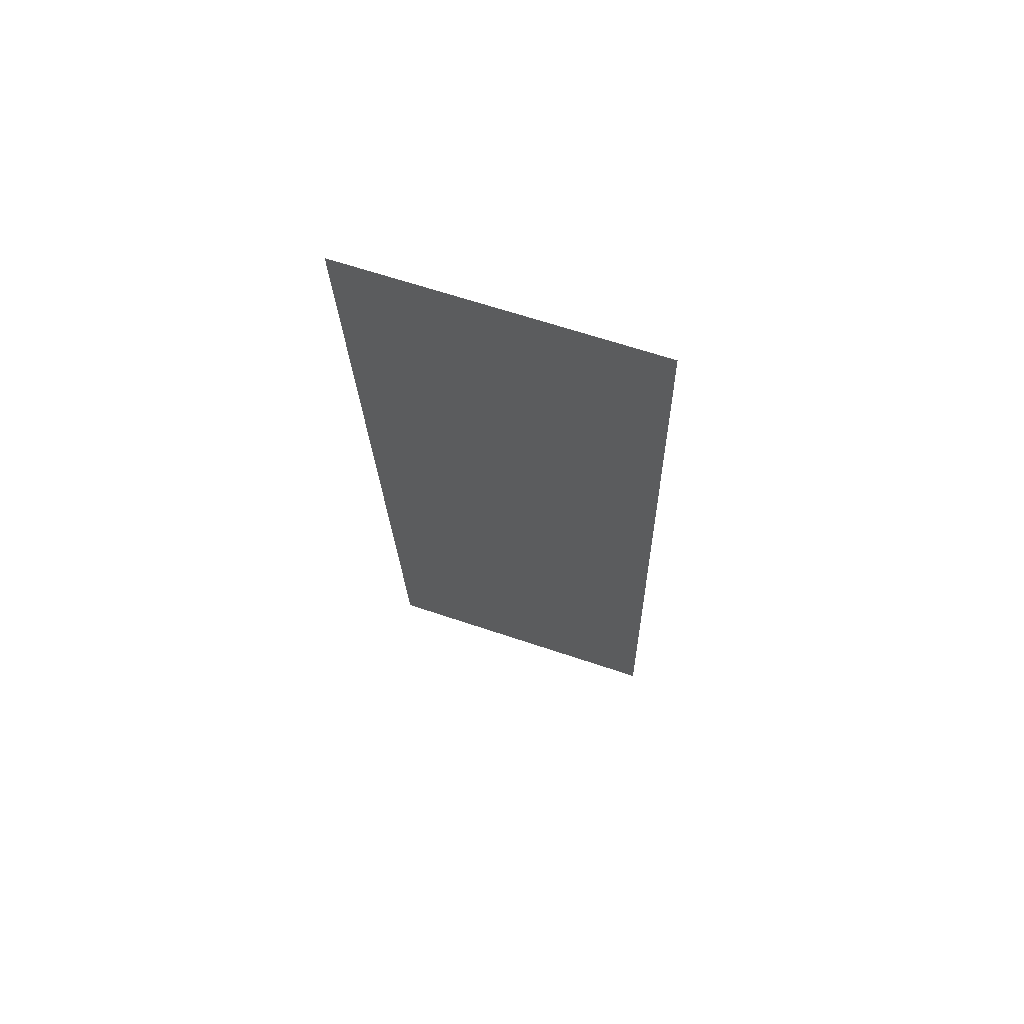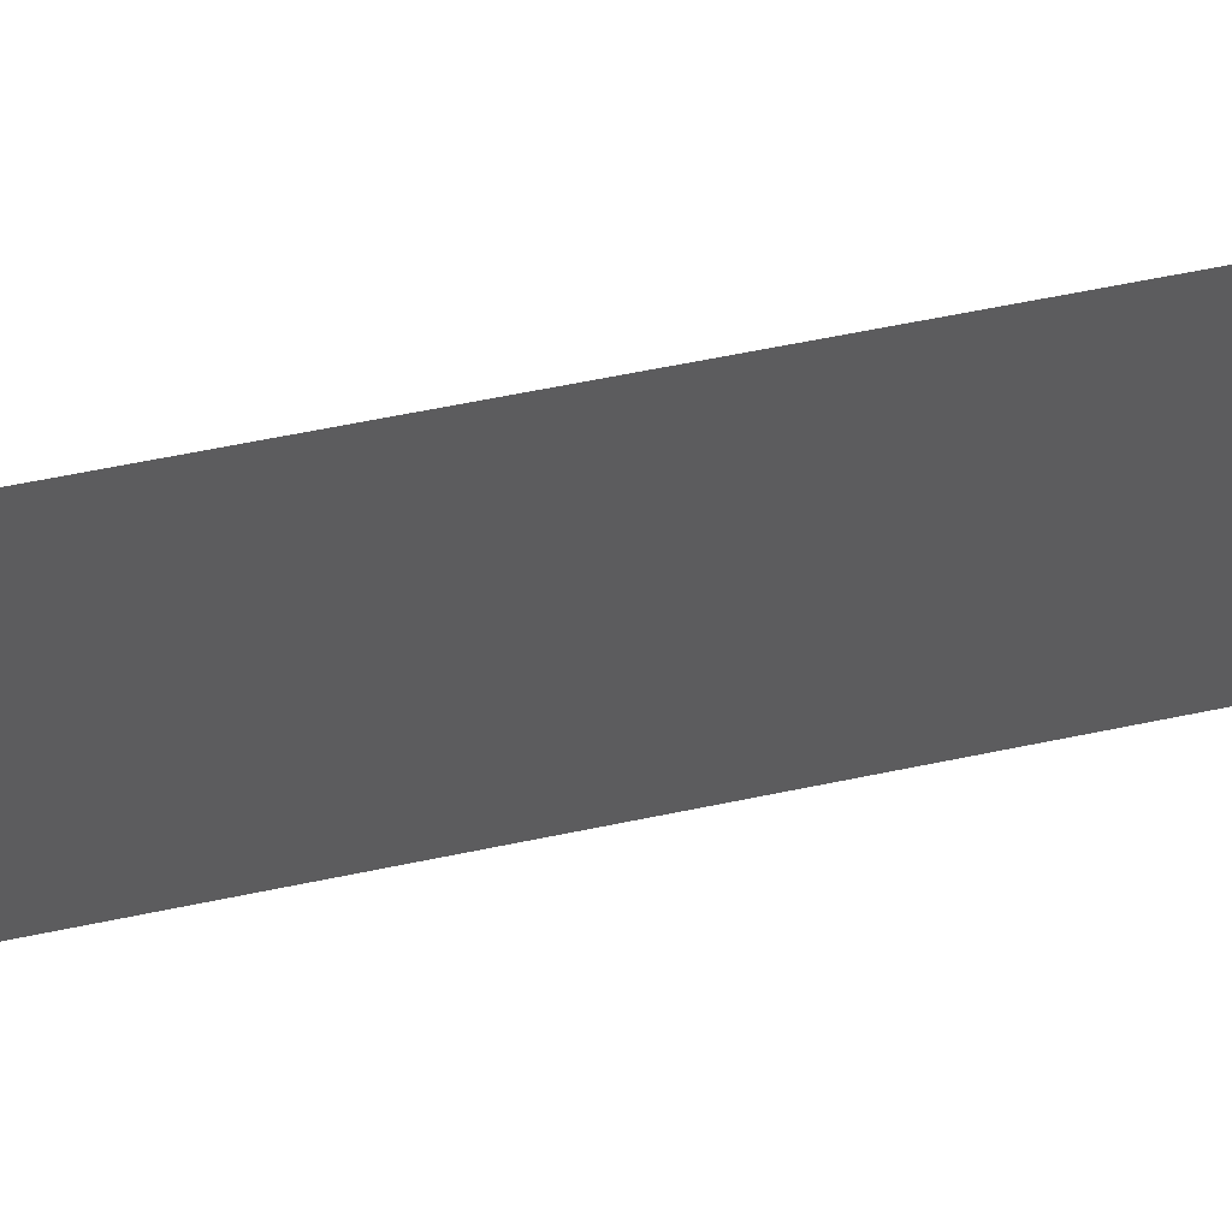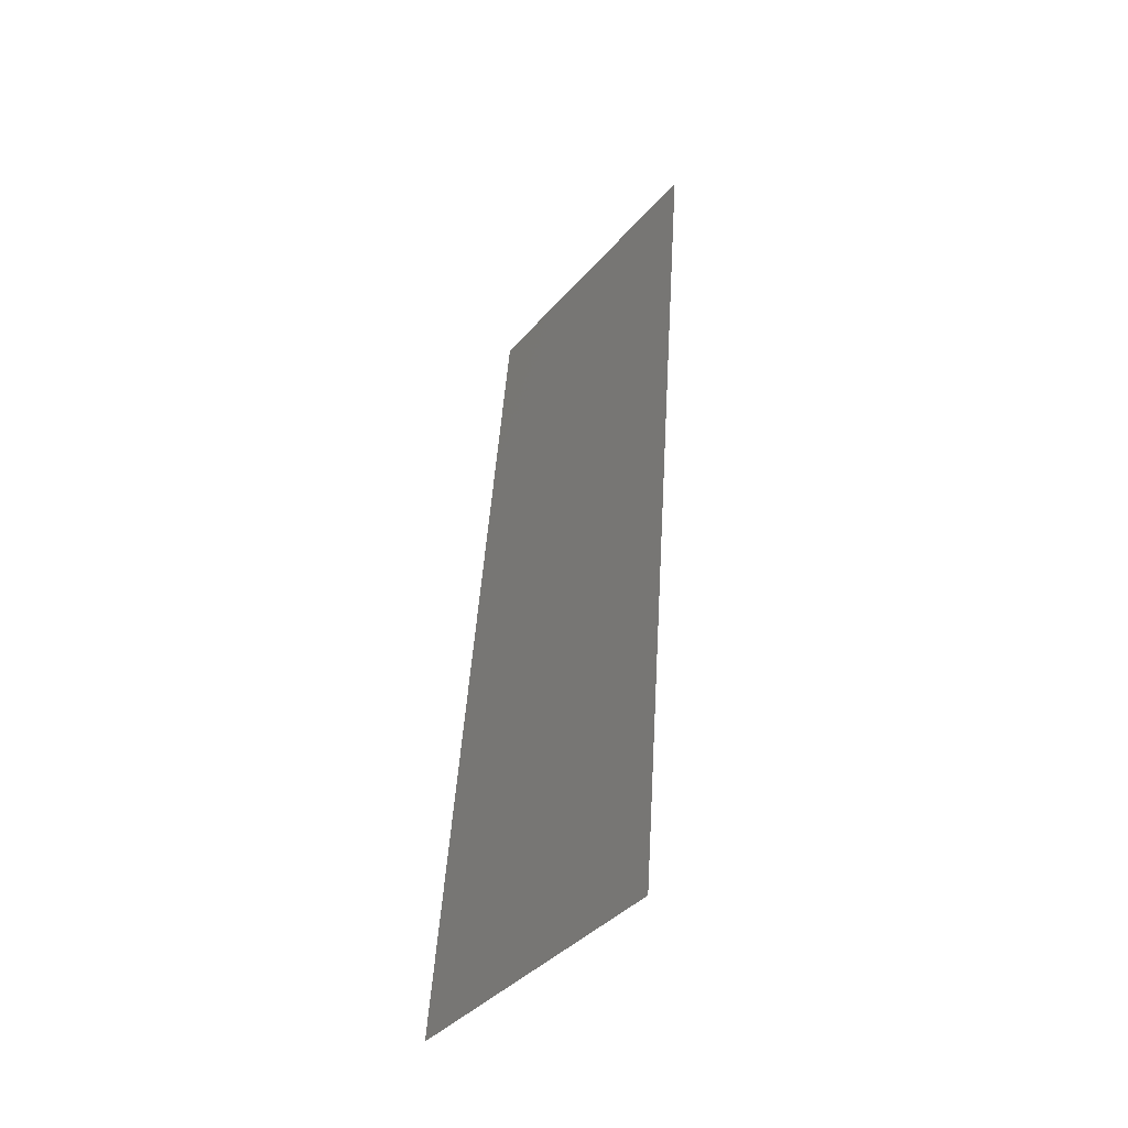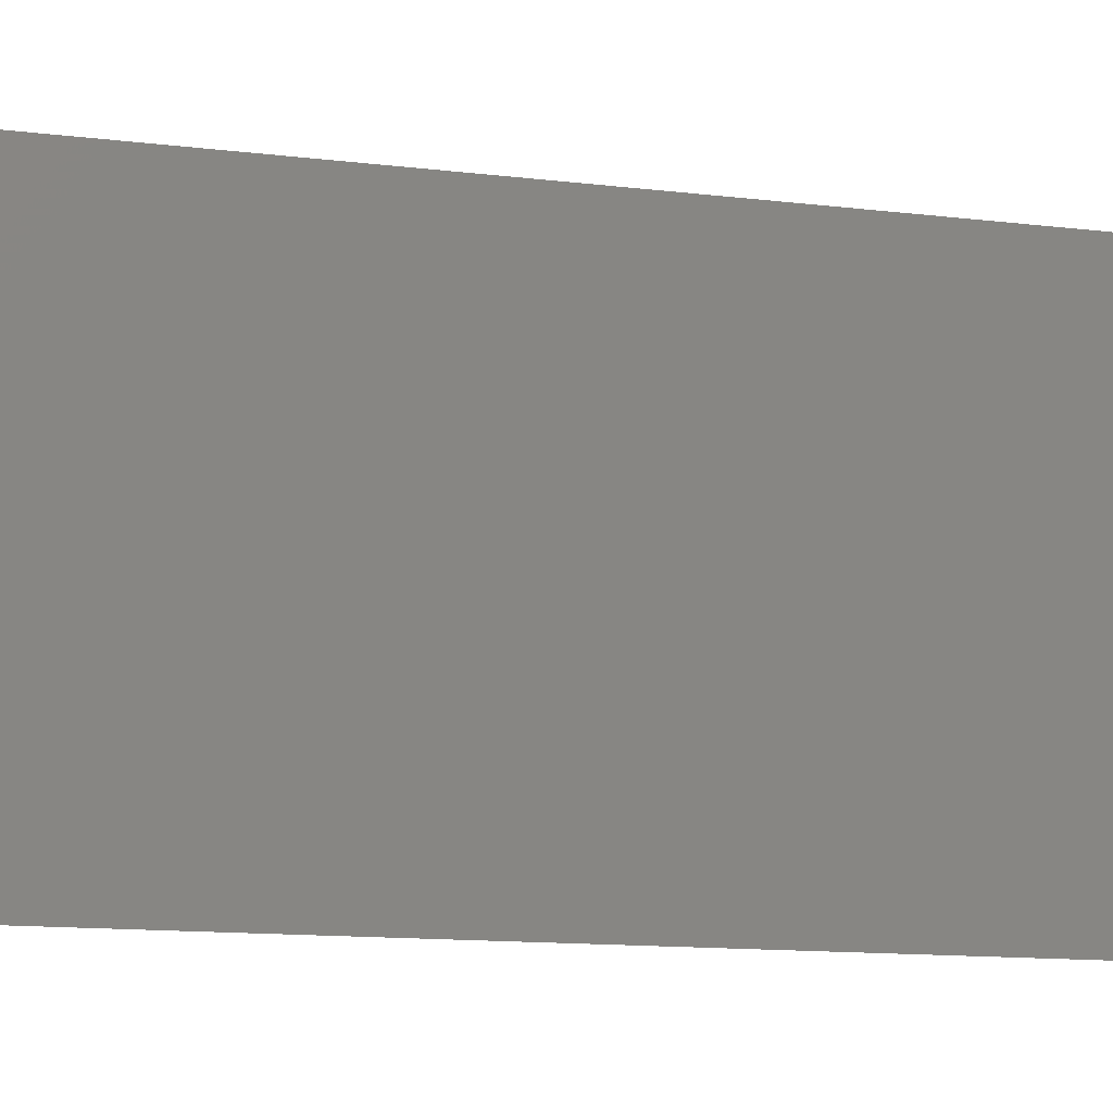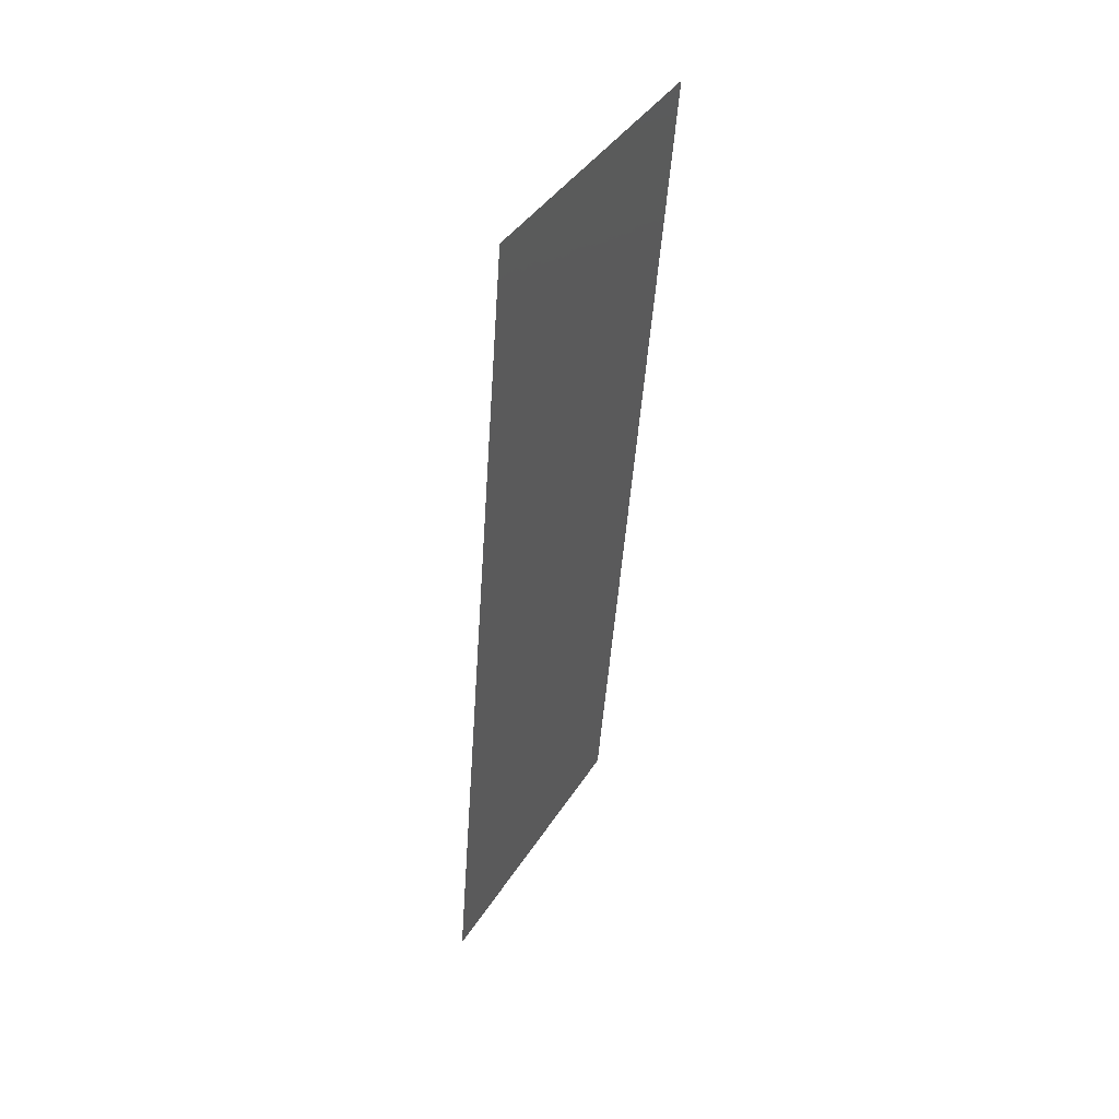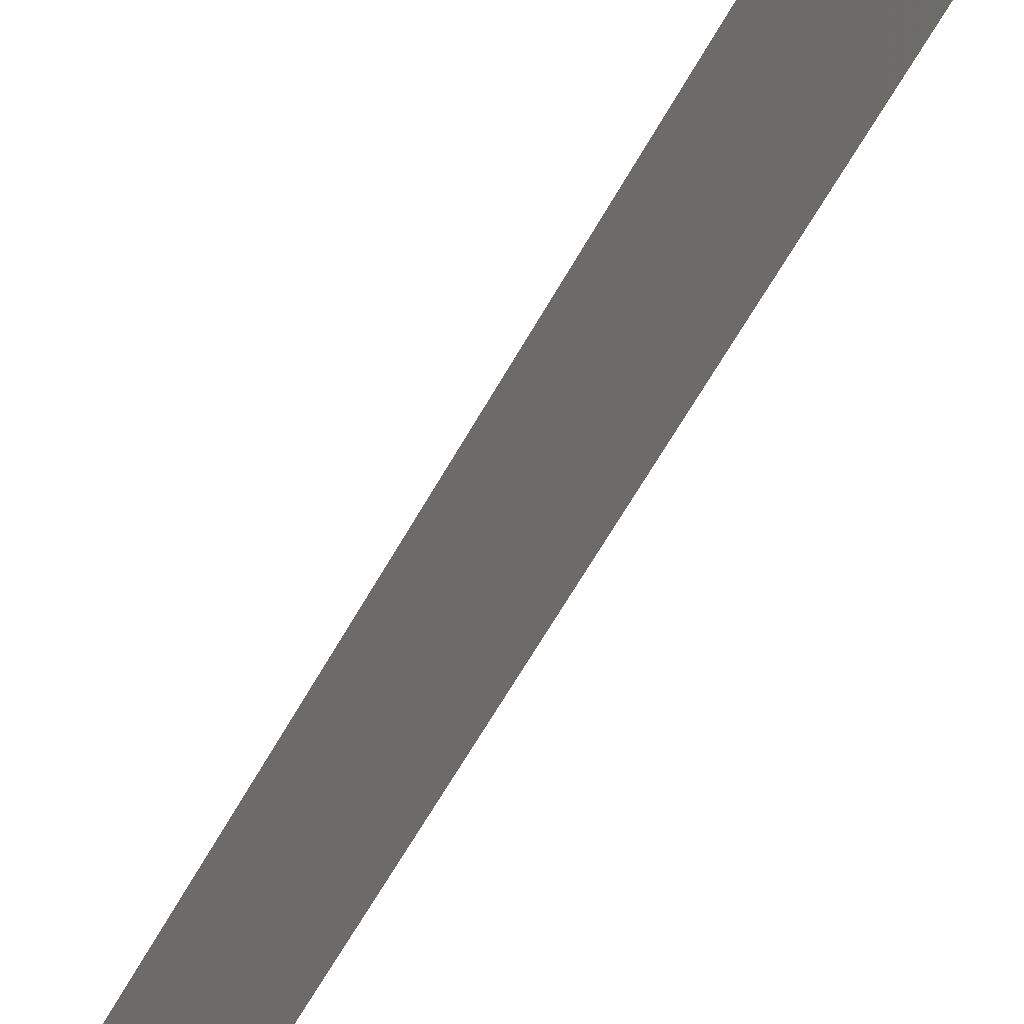
<metadata>
{"format":"stl","ext":"stl","renderer":"f3d","projection":"perspective","resolution":1024,"background":"white","views":[{"elev":63.9,"azim":-71.1,"up":"+Y"},{"elev":58.6,"azim":82.1,"up":"+Z"},{"elev":-39.9,"azim":143.5,"up":"+Y"},{"elev":-9.7,"azim":74.1,"up":"+Z"},{"elev":40.9,"azim":-150.6,"up":"+Y"},{"elev":-63.1,"azim":-24.9,"up":"+Z"}]}
</metadata>
<code>
# stl→obj: 21 verts, 26 faces
v 0.008 0 0
v 0.007326 0.008734 0.008411
v 0.008 0 0.01
v 0.003506 0.05823 0.02
v 0.00418 0.04949 0.01159
v 0.003506 0.05823 0.01
v 0.004405 0.04658 0.02
v 0.007101 0.01165 0
v 0.006203 0.02329 0
v 0.005753 0.02911 0.01
v 0.006614 0.01795 0.009735
v 0.004405 0.04658 0
v 0.004892 0.04027 0.01026
v 0.005304 0.03494 0
v 0.007101 0.01165 0.02
v 0.006203 0.02329 0.02
v 0.005304 0.03494 0.02
v 0.003924 0.05281 0.005
v 0.007582 0.005415 0.015
v 0.008 0 0.02
v 0.003506 0.05823 0
f 1 2 3
f 4 5 6
f 7 5 4
f 8 2 1
f 9 10 11
f 9 11 8
f 12 13 14
f 15 11 16
f 11 10 16
f 17 13 7
f 17 10 13
f 16 10 17
f 14 10 9
f 13 10 14
f 15 2 11
f 12 5 13
f 12 18 5
f 15 19 2
f 20 19 15
f 21 18 12
f 11 2 8
f 13 5 7
f 6 18 21
f 3 19 20
f 2 19 3
f 5 18 6

</code>
